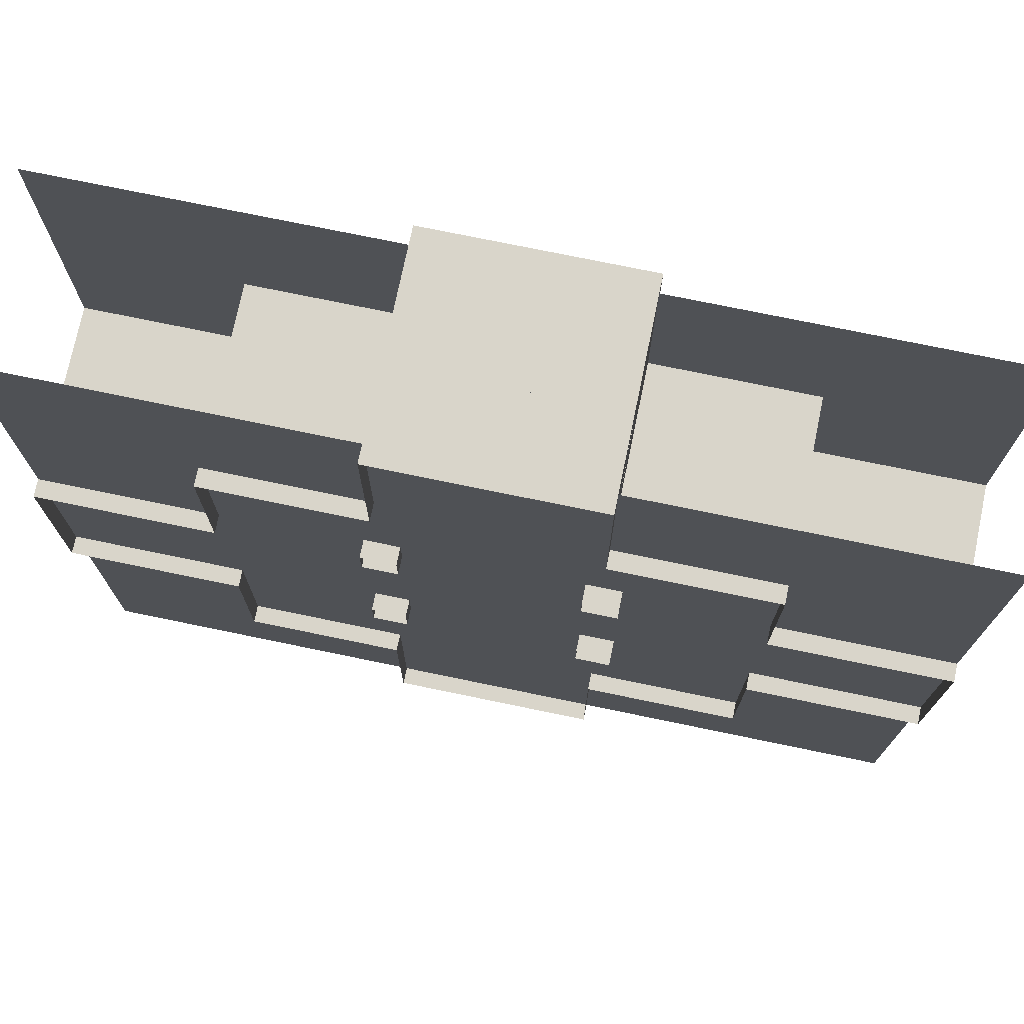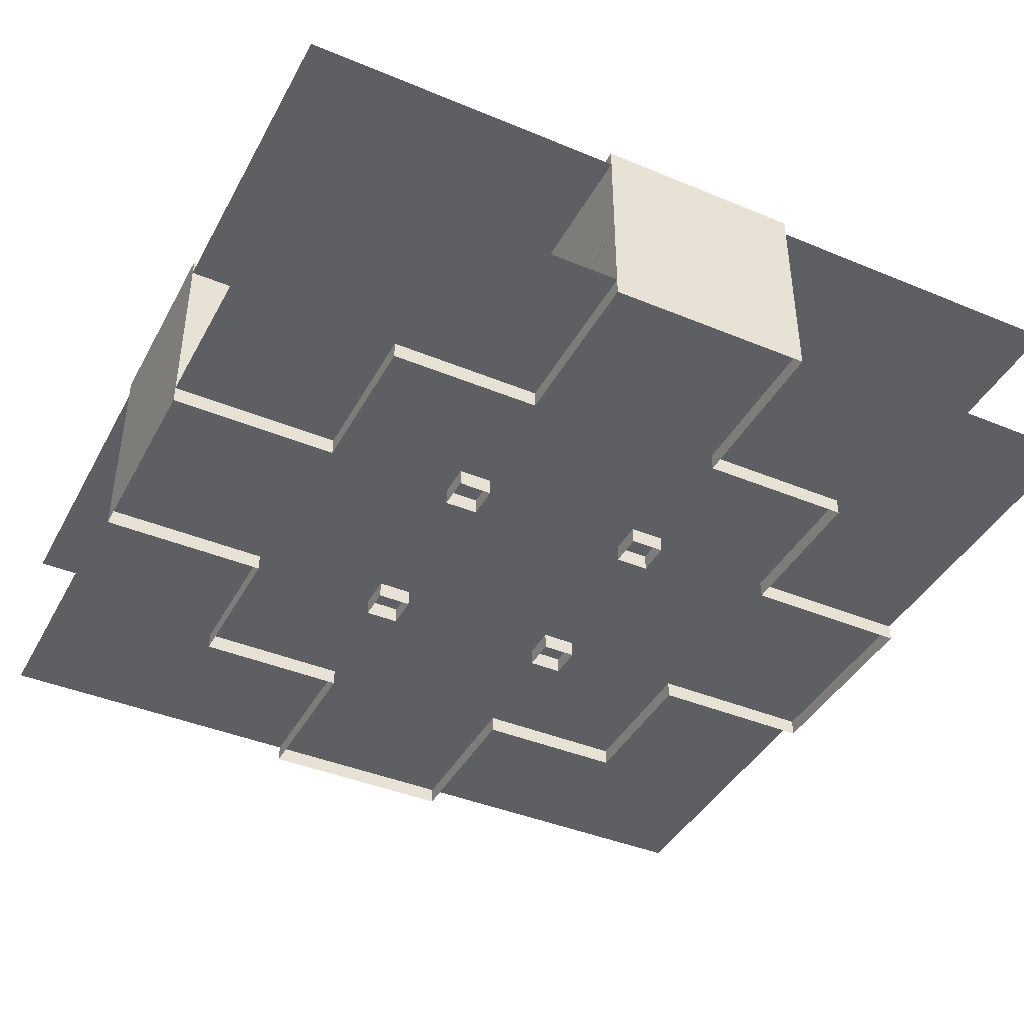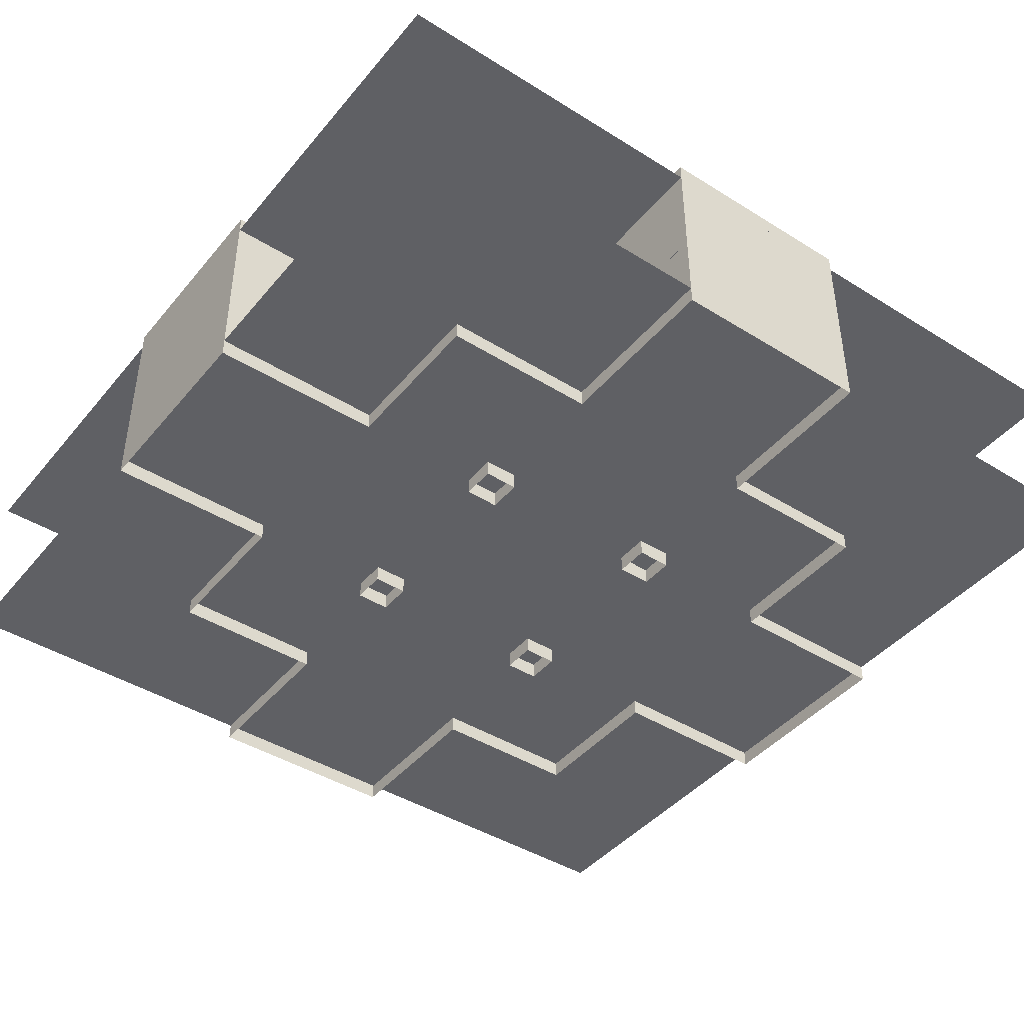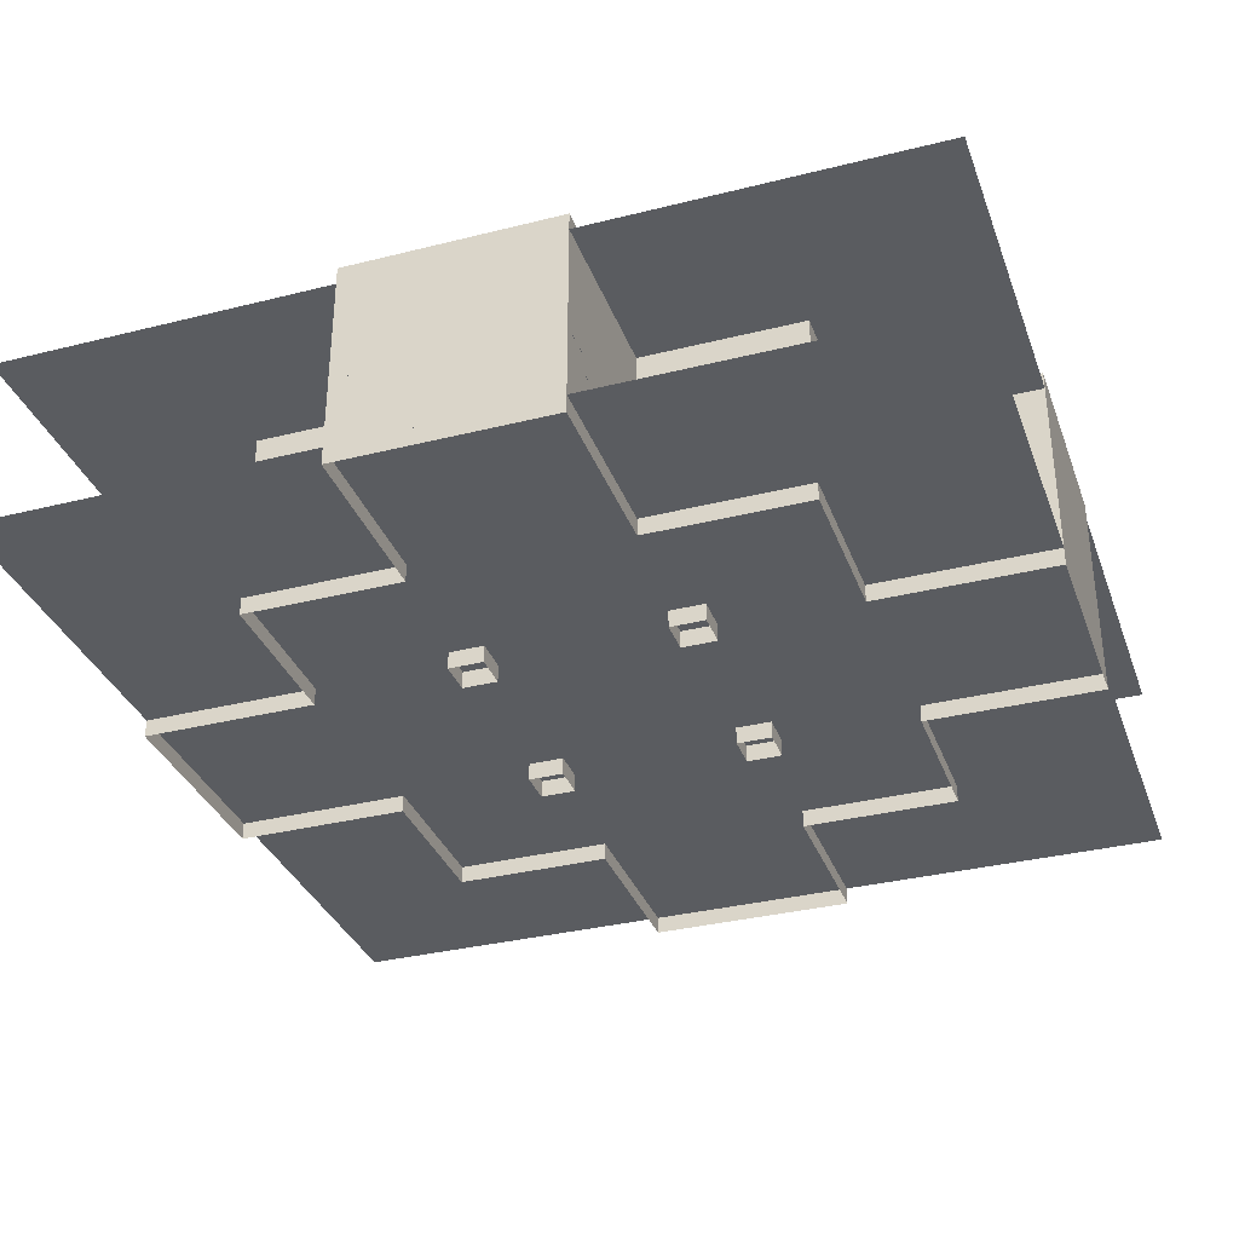
<metadata>
{"format":"obj","ext":"obj","renderer":"f3d","projection":"perspective","resolution":1024,"background":"white","views":[{"elev":74.5,"azim":11.7,"up":"+Z"},{"elev":-41.6,"azim":153.4,"up":"+Y"},{"elev":-43.2,"azim":-36.5,"up":"+Y"},{"elev":-33.9,"azim":18.8,"up":"+Y"}]}
</metadata>
<code>
g
v  -125 0 125
v  -62.5 0 125
v  0 0 125
v  62.5 0 125
v  125 0 125
v  -125 0 62.5
v  -62.5 0 62.5
v  0 0 62.5
v  62.5 0 62.5
v  125 0 62.5
v  -125 0 -0
v  -62.5 0 -0
v  0 0 -0
v  62.5 0 -0
v  125 0 -0
v  -125 0 -62.5
v  -62.5 0 -62.5
v  0 0 -62.5
v  62.5 0 -62.5
v  125 0 -62.5
v  -125 0 -125
v  -62.5 0 -125
v  0 0 -125
v  62.5 0 -125
v  125 0 -125
g objPlane01
f 6 1 7
f 2 7 1
f 7 2 8
f 3 8 2
f 8 3 9
f 4 9 3
f 9 4 10
f 5 10 4
f 11 6 12
f 7 12 6
f 12 7 13
f 8 13 7
f 13 8 14
f 9 14 8
f 14 9 15
f 10 15 9
f 16 11 17
f 12 17 11
f 17 12 18
f 13 18 12
f 18 13 19
f 14 19 13
f 19 14 20
f 15 20 14
f 21 16 22
f 17 22 16
f 22 17 23
f 18 23 17
f 23 18 24
f 19 24 18
f 24 19 25
f 20 25 19
g
v  -35 -5 -25
v  -25 -5 -25
v  -35 -5 -35
v  -25 -5 -35
v  -35 55 -25
v  -25 55 -25
v  -35 55 -35
v  -25 55 -35
g objBox01
f 33 31 27
f 27 29 33
f 30 32 28
f 28 26 30
g
v  25 -5 -25
v  35 -5 -25
v  25 -5 -35
v  35 -5 -35
v  25 55 -25
v  35 55 -25
v  25 55 -35
v  35 55 -35
g objBox02
f 41 39 35
f 35 37 41
f 38 40 36
f 36 34 38
g
v  25 -5 35
v  35 -5 35
v  25 -5 25
v  35 -5 25
v  25 55 35
v  35 55 35
v  25 55 25
v  35 55 25
g objBox03
f 49 47 43
f 43 45 49
f 46 48 44
f 44 42 46
g
v  -35 -5 35
v  -25 -5 35
v  -35 -5 25
v  -25 -5 25
v  -35 55 35
v  -25 55 35
v  -35 55 25
v  -25 55 25
g objBox04
f 57 55 51
f 51 53 57
f 54 56 52
f 52 50 54
g
v  125 50 125
v  62.5 50 125
v  0 50 125
v  -62.5 50 125
v  -125 50 125
v  125 50 62.5
v  62.5 50 62.5
v  0 50 62.5
v  -62.5 50 62.5
v  -125 50 62.5
v  125 50 2e-06
v  62.5 50 2e-06
v  0 50 2e-06
v  -62.5 50 2e-06
v  -125 50 2e-06
v  125 50 -62.5
v  62.5 50 -62.5
v  0 50 -62.5
v  -62.5 50 -62.5
v  -125 50 -62.5
v  125 50 -125
v  62.5 50 -125
v  0 50 -125
v  -62.5 50 -125
v  -125 50 -125
g objPlane02
f 63 58 64
f 59 64 58
f 64 59 65
f 60 65 59
f 65 60 66
f 61 66 60
f 66 61 67
f 62 67 61
f 68 63 69
f 64 69 63
f 69 64 70
f 65 70 64
f 70 65 71
f 66 71 65
f 71 66 72
f 67 72 66
f 73 68 74
f 69 74 68
f 74 69 75
f 70 75 69
f 75 70 76
f 71 76 70
f 76 71 77
f 72 77 71
f 78 73 79
f 74 79 73
f 79 74 80
f 75 80 74
f 80 75 81
f 76 81 75
f 81 76 82
f 77 82 76
g
v  -75 -5 75
v  -30 -5 75
v  30 -5 75
v  75 -5 75
v  -75 -5 30
v  75 -5 30
v  -75 -5 -30
v  75 -5 -30
v  -75 -5 -75
v  -30 -5 -75
v  30 -5 -75
v  75 -5 -75
v  -75 55 75
v  -30 55 75
v  30 55 75
v  75 55 75
v  -75 55 30
v  75 55 30
v  -75 55 -30
v  75 55 -30
v  -75 55 -75
v  -30 55 -75
v  30 55 -75
v  75 55 -75
v  -30 -5 125
v  30 -5 125
v  30 55 125
v  -30 55 125
v  125 -5 30
v  125 -5 -30
v  125 55 -30
v  125 55 30
v  30 -5 -125
v  -30 -5 -125
v  -30 55 -125
v  30 55 -125
v  -125 -5 -30
v  -125 -5 30
v  -125 55 30
v  -125 55 -30
v  -75 -5 75
v  -30 -5 75
v  30 -5 75
v  75 -5 75
v  -75 -5 30
v  75 -5 30
v  -75 -5 -30
v  75 -5 -30
v  -75 -5 -75
v  -30 -5 -75
v  30 -5 -75
v  75 -5 -75
v  -75 55 75
v  -30 55 75
v  30 55 75
v  75 55 75
v  -75 55 30
v  75 55 30
v  -75 55 -30
v  75 55 -30
v  -75 55 -75
v  -30 55 -75
v  30 55 -75
v  75 55 -75
v  -30 -5 125
v  30 -5 125
v  30 55 125
v  -30 55 125
v  125 -5 30
v  125 -5 -30
v  125 55 -30
v  125 55 30
v  30 -5 -125
v  -30 -5 -125
v  -30 55 -125
v  30 55 -125
v  -125 -5 -30
v  -125 -5 30
v  -125 55 30
v  -125 55 -30
g objBox05
f 123 135 136
f 136 124 123
f 147 150 149
f 149 148 147
f 125 137 138
f 138 126 125
f 86 98 100
f 100 88 86
f 111 114 113
f 113 112 111
f 90 102 106
f 106 94 90
f 134 146 145
f 145 133 134
f 155 158 157
f 157 156 155
f 132 144 143
f 143 131 132
f 91 103 101
f 101 89 91
f 119 122 121
f 121 120 119
f 87 99 95
f 95 83 87
f 85 108 109
f 109 97 85
f 96 110 107
f 107 84 96
f 130 152 153
f 153 142 130
f 140 154 151
f 151 128 140
f 92 116 117
f 117 104 92
f 105 118 115
f 115 93 105
f 127 160 161
f 161 139 127
f 141 162 159
f 159 129 141
g
v  -30.05 0 75
v  30.05 0 75
v  30.05 5 87.5
v  30.05 5 75
v  -30.05 5 75
v  -30.05 5 87.5
v  30.05 10 87.5
v  -30.05 10 87.5
v  -30.05 10 100
v  30.05 10 100
v  30.05 15 100
v  -30.05 15 100
v  -30.05 15 112.5
v  30.05 15 112.5
v  30.05 20 112.5
v  -30.05 20 112.5
v  30.05 5 87.5
v  30.05 5 75
v  -30.05 5 75
v  -30.05 5 87.5
v  30.05 10 87.5
v  -30.05 10 87.5
v  -30.05 10 100
v  30.05 10 100
v  30.05 15 100
v  -30.05 15 100
v  -30.05 15 112.5
v  30.05 15 112.5
v  30.05 20 112.5
v  -30.05 20 112.5
v  -30.05 20 125
v  30.05 20 125
g objPlane03
f 193 194 191
f 191 192 193
f 189 190 187
f 187 188 189
f 185 186 183
f 183 184 185
f 182 179 180
f 180 181 182
f 164 163 167
f 167 166 164
f 165 168 170
f 170 169 165
f 172 171 174
f 174 173 172
f 176 175 178
f 178 177 176
g
v  -30.05 5 -87.5
v  -30.05 5 -75
v  30.05 5 -75
v  30.05 5 -87.5
v  -30.05 10 -87.5
v  30.05 10 -87.5
v  30.05 10 -100
v  -30.05 10 -100
v  -30.05 15 -100
v  30.05 15 -100
v  30.05 15 -112.5
v  -30.05 15 -112.5
v  -30.05 20 -112.5
v  30.05 20 -112.5
v  30.05 20 -125
v  -30.05 20 -125
v  30.05 0 -75
v  -30.05 0 -75
v  -30.05 5 -87.5
v  -30.05 5 -75
v  30.05 5 -75
v  30.05 5 -87.5
v  -30.05 10 -87.5
v  30.05 10 -87.5
v  30.05 10 -100
v  -30.05 10 -100
v  -30.05 15 -100
v  30.05 15 -100
v  30.05 15 -112.5
v  -30.05 15 -112.5
v  -30.05 20 -112.5
v  30.05 20 -112.5
g objPlane04
f 209 210 207
f 207 208 209
f 205 206 203
f 203 204 205
f 201 202 199
f 199 200 201
f 198 195 196
f 196 197 198
f 212 211 215
f 215 214 212
f 213 216 218
f 218 217 213
f 220 219 222
f 222 221 220
f 224 223 226
f 226 225 224
g
v  25 -5 35
v  35 -5 35
v  25 -5 25
v  35 -5 25
v  25 55 35
v  35 55 35
v  25 55 25
v  35 55 25
g objObject
f 232 231 227
f 227 228 232
f 233 234 230
f 230 229 233
g
v  25 -5 -25
v  35 -5 -25
v  25 -5 -35
v  35 -5 -35
v  25 55 -25
v  35 55 -25
v  25 55 -35
v  35 55 -35
g objObject02
f 240 239 235
f 235 236 240
f 241 242 238
f 238 237 241
g
v  -35 -5 35
v  -25 -5 35
v  -35 -5 25
v  -25 -5 25
v  -35 55 35
v  -25 55 35
v  -35 55 25
v  -25 55 25
g objObject03
f 248 247 243
f 243 244 248
f 249 250 246
f 246 245 249
g
v  -35 -5 -25
v  -25 -5 -25
v  -35 -5 -35
v  -25 -5 -35
v  -35 55 -25
v  -25 55 -25
v  -35 55 -35
v  -25 55 -35
g objObject04
f 256 255 251
f 251 252 256
f 257 258 254
f 254 253 257
g
v  0 50 -0
v  4.472 47.24 -0
v  1.382 47.24 -4.253
v  -3.618 47.24 -2.629
v  -3.618 47.24 2.629
v  1.382 47.24 4.253
v  3.618 42.76 -2.629
v  -1.382 42.76 -4.253
v  -4.472 42.76 0
v  -1.382 42.76 4.253
v  3.618 42.76 2.629
v  0 40 -0
v  1.366 49.81 -0
v  2.629 49.25 -0
v  3.691 48.37 -0
v  0.4222 49.81 -1.299
v  0.8123 49.25 -2.5
v  1.141 48.37 -3.51
v  -1.105 49.81 -0.8031
v  -2.127 49.25 -1.545
v  -2.986 48.37 -2.169
v  -1.105 49.81 0.8031
v  -2.127 49.25 1.545
v  -2.986 48.37 2.169
v  0.4222 49.81 1.299
v  0.8123 49.25 2.5
v  1.141 48.37 3.51
v  4.113 47.53 -1.299
v  3.441 47.63 -2.5
v  2.507 47.53 -3.51
v  0.03516 47.53 -4.313
v  -1.314 47.63 -4.045
v  -2.564 47.53 -3.469
v  -4.091 47.53 -1.366
v  -4.253 47.63 1e-06
v  -4.091 47.53 1.366
v  -2.564 47.53 3.469
v  -1.314 47.63 4.045
v  0.03516 47.53 4.313
v  2.507 47.53 3.51
v  3.441 47.63 2.5
v  4.113 47.53 1.299
v  4.796 46.16 -0.8031
v  4.755 45 -1.545
v  4.352 43.84 -2.169
v  0.7183 46.16 -4.81
v  -0 45 -5
v  -0.7183 43.84 -4.81
v  -4.352 46.16 -2.169
v  -4.755 45 -1.545
v  -4.796 43.84 -0.8031
v  -3.408 46.16 3.469
v  -2.939 45 4.045
v  -2.246 43.84 4.313
v  2.246 46.16 4.313
v  2.939 45 4.045
v  3.408 43.84 3.469
v  4.796 46.16 0.8031
v  4.755 45 1.545
v  4.352 43.84 2.169
v  2.246 46.16 -4.313
v  2.939 45 -4.045
v  3.408 43.84 -3.469
v  -3.408 46.16 -3.469
v  -2.939 45 -4.045
v  -2.246 43.84 -4.313
v  -4.352 46.16 2.169
v  -4.755 45 1.545
v  -4.796 43.84 0.8031
v  0.7183 46.16 4.81
v  0 45 5
v  -0.7183 43.84 4.81
v  2.564 42.47 -3.469
v  1.314 42.37 -4.045
v  -0.03516 42.47 -4.313
v  -2.507 42.47 -3.51
v  -3.441 42.37 -2.5
v  -4.113 42.47 -1.299
v  -4.113 42.47 1.299
v  -3.441 42.37 2.5
v  -2.507 42.47 3.51
v  -0.03516 42.47 4.313
v  1.314 42.37 4.045
v  2.564 42.47 3.469
v  4.091 42.47 1.366
v  4.253 42.37 -1e-06
v  4.091 42.47 -1.366
v  1.105 40.19 -0.8031
v  2.127 40.75 -1.545
v  2.986 41.63 -2.169
v  -0.4222 40.19 -1.299
v  -0.8123 40.75 -2.5
v  -1.141 41.63 -3.51
v  -1.366 40.19 0
v  -2.629 40.75 0
v  -3.691 41.63 0
v  -0.4222 40.19 1.299
v  -0.8123 40.75 2.5
v  -1.141 41.63 3.51
v  1.105 40.19 0.8031
v  2.127 40.75 1.545
v  2.986 41.63 2.169
v  1.809 49.47 -1.314
v  3.089 48.7 -1.323
v  2.213 48.7 -2.529
v  -0.691 49.47 -2.127
v  -0.304 48.7 -3.347
v  -1.721 48.7 -2.886
v  -2.236 49.47 0
v  -3.277 48.7 -0.7452
v  -3.277 48.7 0.7452
v  -0.691 49.47 2.127
v  -1.721 48.7 2.886
v  -0.304 48.7 3.347
v  1.809 49.47 1.314
v  2.213 48.7 2.529
v  3.089 48.7 1.323
v  5 45 -1e-06
v  4.777 43.72 0.7452
v  4.777 43.72 -0.7452
v  1.545 45 -4.755
v  2.185 43.72 -4.313
v  0.7674 43.72 -4.773
v  -4.045 45 -2.939
v  -3.426 43.72 -3.411
v  -4.303 43.72 -2.205
v  -4.045 45 2.939
v  -4.303 43.72 2.205
v  -3.426 43.72 3.411
v  1.545 45 4.755
v  0.7674 43.72 4.773
v  2.185 43.72 4.313
v  4.045 45 -2.939
v  3.426 46.28 -3.411
v  4.303 46.28 -2.205
v  -1.545 45 -4.755
v  -2.185 46.28 -4.313
v  -0.7674 46.28 -4.773
v  -5 45 0
v  -4.777 46.28 0.7452
v  -4.777 46.28 -0.7452
v  -1.545 45 4.755
v  -0.7674 46.28 4.773
v  -2.185 46.28 4.313
v  4.045 45 2.939
v  4.303 46.28 2.205
v  3.426 46.28 3.411
v  0.691 40.53 -2.127
v  0.304 41.3 -3.347
v  1.721 41.3 -2.886
v  -1.809 40.53 -1.314
v  -3.089 41.3 -1.323
v  -2.213 41.3 -2.529
v  -1.809 40.53 1.314
v  -2.213 41.3 2.529
v  -3.089 41.3 1.323
v  0.691 40.53 2.127
v  1.721 41.3 2.886
v  0.304 41.3 3.347
v  2.236 40.53 -0
v  3.277 41.3 -0.7452
v  3.277 41.3 0.7452
g GeoSphere01
f 259 271 274
f 271 272 361
f 271 361 274
f 274 361 275
f 272 273 362
f 272 362 361
f 361 362 363
f 361 363 275
f 275 363 276
f 273 260 286
f 273 286 362
f 362 286 287
f 362 287 363
f 363 287 288
f 363 288 276
f 276 288 261
f 259 274 277
f 274 275 364
f 274 364 277
f 277 364 278
f 275 276 365
f 275 365 364
f 364 365 366
f 364 366 278
f 278 366 279
f 276 261 289
f 276 289 365
f 365 289 290
f 365 290 366
f 366 290 291
f 366 291 279
f 279 291 262
f 259 277 280
f 277 278 367
f 277 367 280
f 280 367 281
f 278 279 368
f 278 368 367
f 367 368 369
f 367 369 281
f 281 369 282
f 279 262 292
f 279 292 368
f 368 292 293
f 368 293 369
f 369 293 294
f 369 294 282
f 282 294 263
f 259 280 283
f 280 281 370
f 280 370 283
f 283 370 284
f 281 282 371
f 281 371 370
f 370 371 372
f 370 372 284
f 284 372 285
f 282 263 295
f 282 295 371
f 371 295 296
f 371 296 372
f 372 296 297
f 372 297 285
f 285 297 264
f 259 283 271
f 283 284 373
f 283 373 271
f 271 373 272
f 284 285 374
f 284 374 373
f 373 374 375
f 373 375 272
f 272 375 273
f 285 264 298
f 285 298 374
f 374 298 299
f 374 299 375
f 375 299 300
f 375 300 273
f 273 300 260
f 260 316 301
f 316 317 376
f 316 376 301
f 301 376 302
f 317 318 377
f 317 377 376
f 376 377 378
f 376 378 302
f 302 378 303
f 318 269 343
f 318 343 377
f 377 343 344
f 377 344 378
f 378 344 345
f 378 345 303
f 303 345 265
f 261 319 304
f 319 320 379
f 319 379 304
f 304 379 305
f 320 321 380
f 320 380 379
f 379 380 381
f 379 381 305
f 305 381 306
f 321 265 331
f 321 331 380
f 380 331 332
f 380 332 381
f 381 332 333
f 381 333 306
f 306 333 266
f 262 322 307
f 322 323 382
f 322 382 307
f 307 382 308
f 323 324 383
f 323 383 382
f 382 383 384
f 382 384 308
f 308 384 309
f 324 266 334
f 324 334 383
f 383 334 335
f 383 335 384
f 384 335 336
f 384 336 309
f 309 336 267
f 263 325 310
f 325 326 385
f 325 385 310
f 310 385 311
f 326 327 386
f 326 386 385
f 385 386 387
f 385 387 311
f 311 387 312
f 327 267 337
f 327 337 386
f 386 337 338
f 386 338 387
f 387 338 339
f 387 339 312
f 312 339 268
f 264 328 313
f 328 329 388
f 328 388 313
f 313 388 314
f 329 330 389
f 329 389 388
f 388 389 390
f 388 390 314
f 314 390 315
f 330 268 340
f 330 340 389
f 389 340 341
f 389 341 390
f 390 341 342
f 390 342 315
f 315 342 269
f 265 321 303
f 321 320 391
f 321 391 303
f 303 391 302
f 320 319 392
f 320 392 391
f 391 392 393
f 391 393 302
f 302 393 301
f 319 261 288
f 319 288 392
f 392 288 287
f 392 287 393
f 393 287 286
f 393 286 301
f 301 286 260
f 266 324 306
f 324 323 394
f 324 394 306
f 306 394 305
f 323 322 395
f 323 395 394
f 394 395 396
f 394 396 305
f 305 396 304
f 322 262 291
f 322 291 395
f 395 291 290
f 395 290 396
f 396 290 289
f 396 289 304
f 304 289 261
f 267 327 309
f 327 326 397
f 327 397 309
f 309 397 308
f 326 325 398
f 326 398 397
f 397 398 399
f 397 399 308
f 308 399 307
f 325 263 294
f 325 294 398
f 398 294 293
f 398 293 399
f 399 293 292
f 399 292 307
f 307 292 262
f 268 330 312
f 330 329 400
f 330 400 312
f 312 400 311
f 329 328 401
f 329 401 400
f 400 401 402
f 400 402 311
f 311 402 310
f 328 264 297
f 328 297 401
f 401 297 296
f 401 296 402
f 402 296 295
f 402 295 310
f 310 295 263
f 269 318 315
f 318 317 403
f 318 403 315
f 315 403 314
f 317 316 404
f 317 404 403
f 403 404 405
f 403 405 314
f 314 405 313
f 316 260 300
f 316 300 404
f 404 300 299
f 404 299 405
f 405 299 298
f 405 298 313
f 313 298 264
f 270 349 346
f 349 350 406
f 349 406 346
f 346 406 347
f 350 351 407
f 350 407 406
f 406 407 408
f 406 408 347
f 347 408 348
f 351 266 333
f 351 333 407
f 407 333 332
f 407 332 408
f 408 332 331
f 408 331 348
f 348 331 265
f 270 352 349
f 352 353 409
f 352 409 349
f 349 409 350
f 353 354 410
f 353 410 409
f 409 410 411
f 409 411 350
f 350 411 351
f 354 267 336
f 354 336 410
f 410 336 335
f 410 335 411
f 411 335 334
f 411 334 351
f 351 334 266
f 270 355 352
f 355 356 412
f 355 412 352
f 352 412 353
f 356 357 413
f 356 413 412
f 412 413 414
f 412 414 353
f 353 414 354
f 357 268 339
f 357 339 413
f 413 339 338
f 413 338 414
f 414 338 337
f 414 337 354
f 354 337 267
f 270 358 355
f 358 359 415
f 358 415 355
f 355 415 356
f 359 360 416
f 359 416 415
f 415 416 417
f 415 417 356
f 356 417 357
f 360 269 342
f 360 342 416
f 416 342 341
f 416 341 417
f 417 341 340
f 417 340 357
f 357 340 268
f 270 346 358
f 346 347 418
f 346 418 358
f 358 418 359
f 347 348 419
f 347 419 418
f 418 419 420
f 418 420 359
f 359 420 360
f 348 265 345
f 348 345 419
f 419 345 344
f 419 344 420
f 420 344 343
f 420 343 360
f 360 343 269
g

</code>
